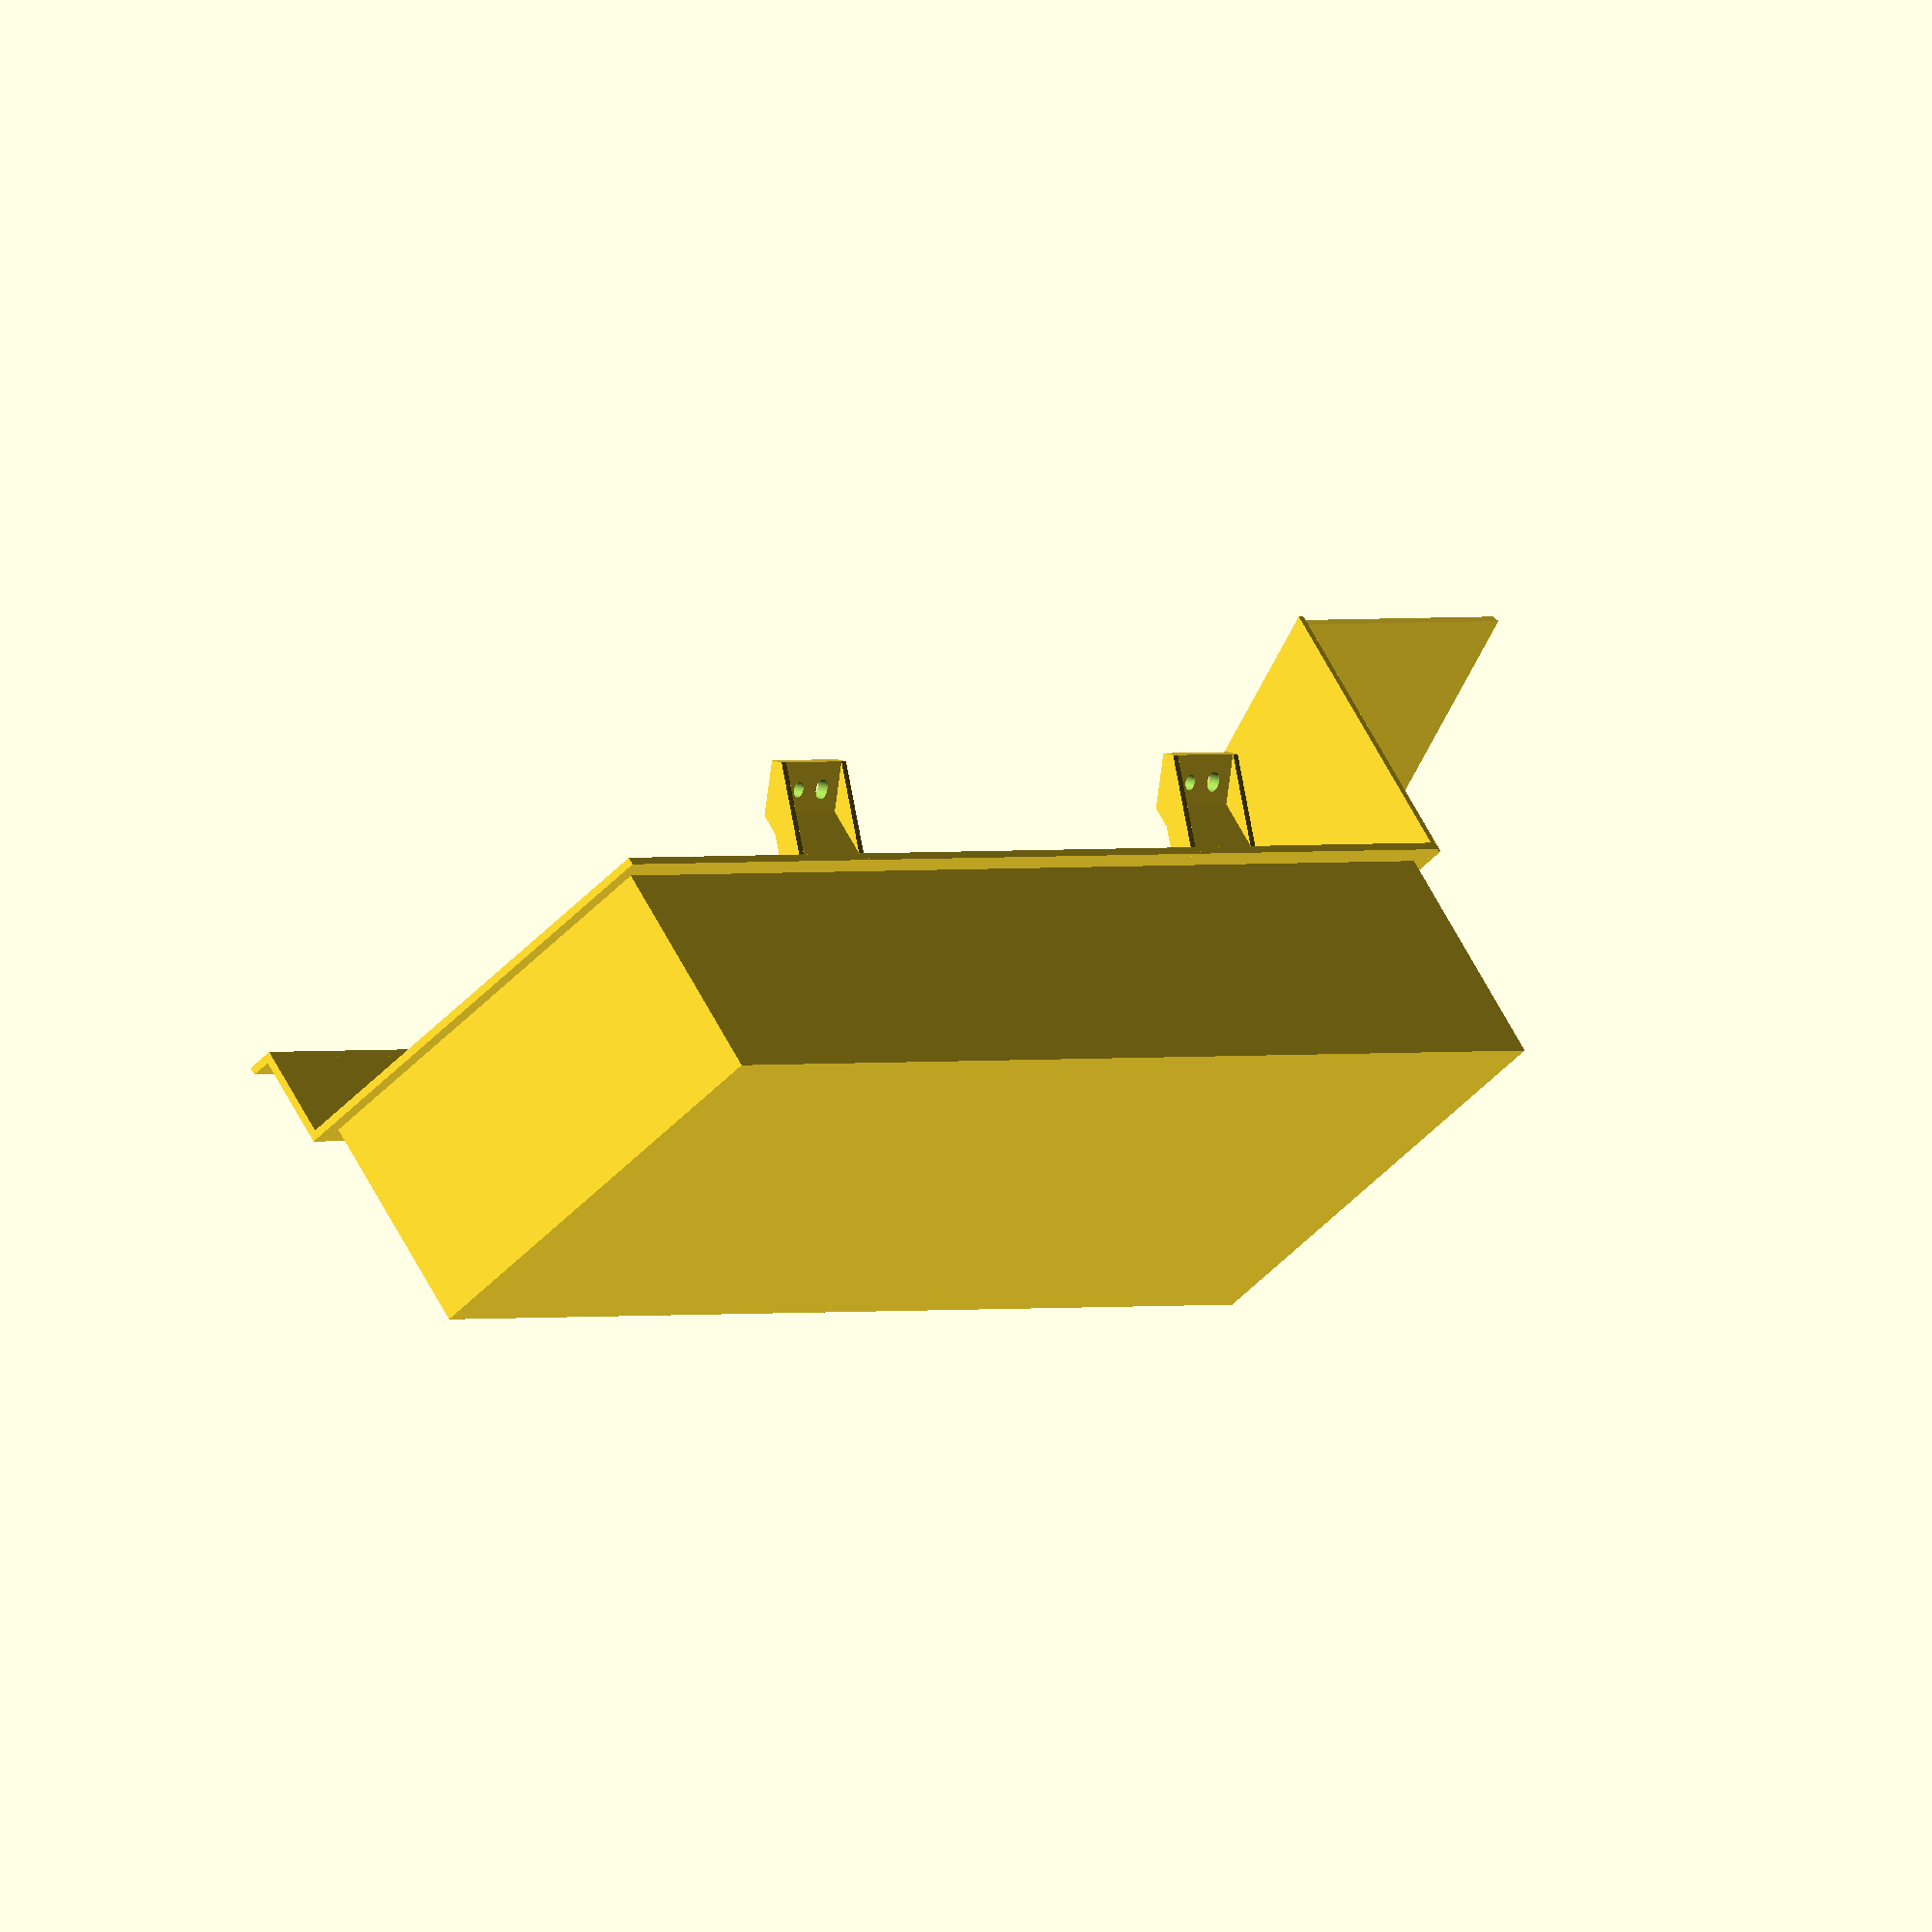
<openscad>
module frame() {
    difference() {
        cube([340, 110, 60]);
        translate([2, 2, 2]) {
            cube([336, 106, 60]);
        }
    }

    translate([-5, -5, 58]) {
        difference() {
            cube([350, 120, 2]);
            translate([7, 7, -1]) {
                cube([336, 106, 4]);
            }
        }
    }
    
    translate([-7, -5, 60]) {
        cube([352, 2, 22]);
    }
    
    translate([-7, -10, 82]) {
        cube([352, 7, 2]);
    }
    
    translate([-7, -5, 58]) {
        difference() {
            cube([2, 119, 72]);
            translate([-1,-1,27]) {
                rotate(a=20.5, v=[1,0,0]) {
                    cube([4, 150, 100]);
                }
            }
        }
    }
    
    translate([-90, -8, 82]) {
        rotate(a=20.5, v=[1,0,0]) {
            cube([85, 130, 2]);
        }
    }
}

module topmount(flip) {
    one=2.5;
    two=2;
    if(flip) {
        one=2;
        two=2.5;
    }
    
    cube([28, 3, 14]);
    translate([0,2.12,11.88]) {
        rotate(a=45, v=[1,0,0]) {
            difference() {
                cube([28, 14, 3]);
                translate([9, 7, -1]) {
                    $fn=30;
                    cylinder(h=5, r=one);
                }
                translate([19, 7, -1]) {
                    $fn=20;
                    cylinder(h=5, r=two);
                }
            }
        }
    }
    support();
    translate([26, 0, 0]) {
        support();
    }
}

module support() {
    difference() {
        translate([0,-3.5,0]) {
            rotate(a=-22.5, v=[1, 0, 0]) {
                cube([2, 6, 26.05]);
            }
        }
        translate([-1,-5,-5]) {
            cube([10,10,5]);
        }
        translate([-1, 0, 14]) {
            rotate(a=45, v=[1,0,0]) {
                cube([5,20,10]);
            }
        }
    }    
}

module turn() {
    difference() {
        union() {
            translate([5,4.9,0]) {
                cylinder(h=2, r=7);
            }
            cube([10,10,2]);
        }
        rotate(a=-27, v=[0,0,1]) {
            translate([-5,0,-1]) {    
                cube([5,15,4]);
            }
        }
        translate([10,0,-1]) {  
            rotate(a=27, v=[0,0,1]) {
                cube([5,15,4]);
            }
        }
        translate([0,8,-1]) {
            cube([10,4,4]);
        }
    }
    
    $fn=60;
    translate([5,7.7,0]) {
        cylinder(h=2, r=.96);
    }
}

frame();
translate([73, 112, 60]) {
    topmount();
}
translate([243, 112, 60]) {
    topmount(true);
}
</openscad>
<views>
elev=291.7 azim=310.9 roll=151.5 proj=o view=solid
</views>
